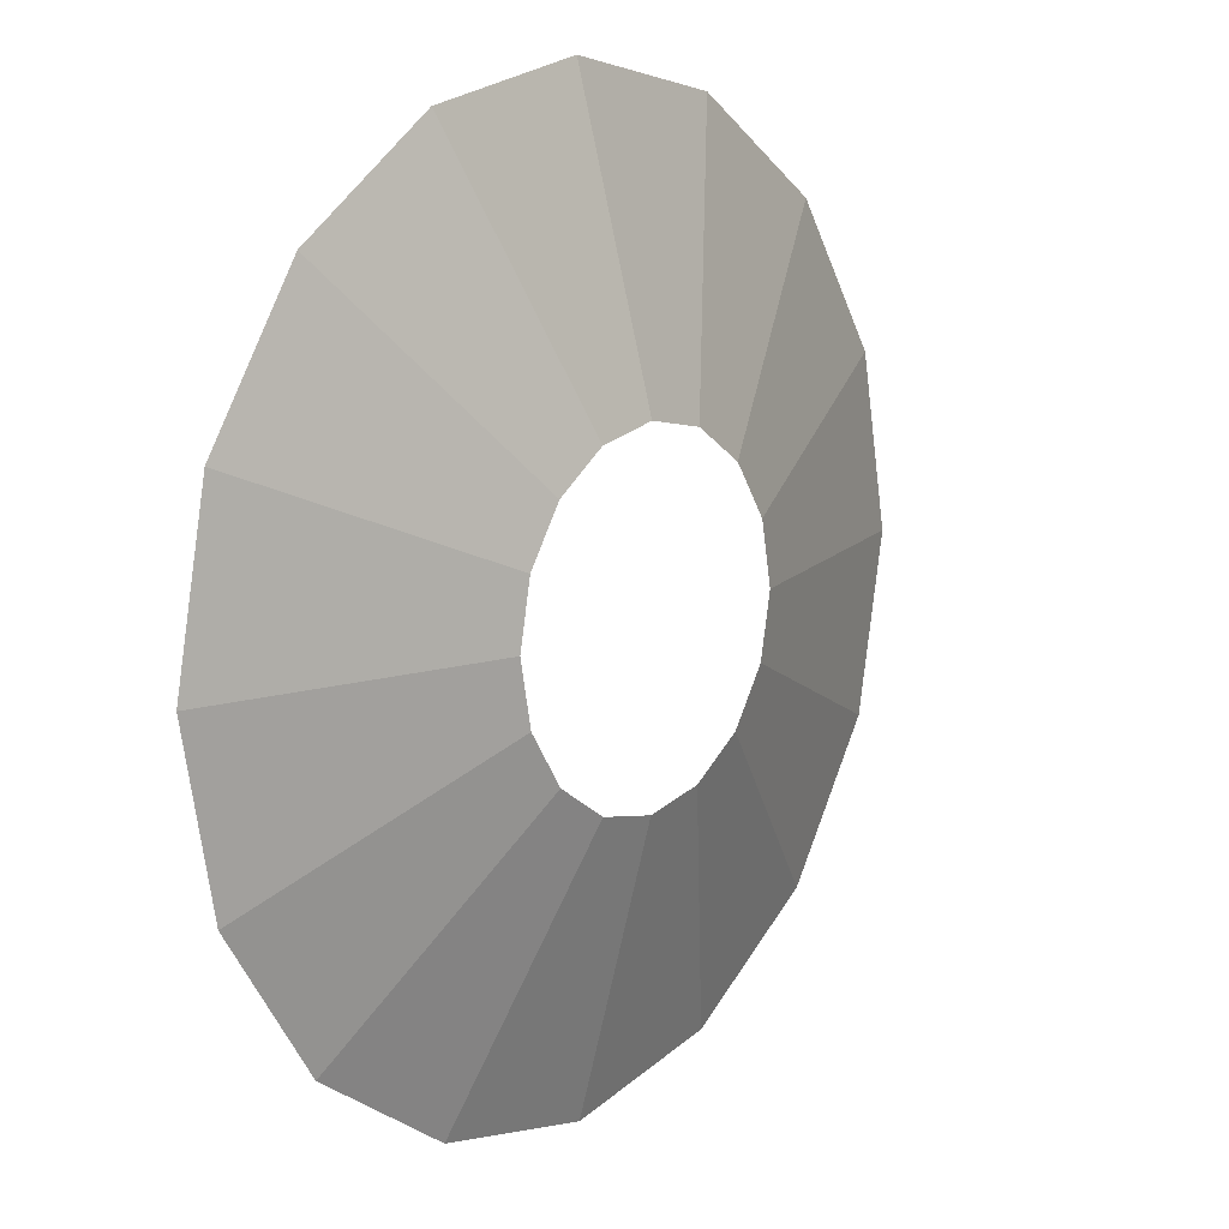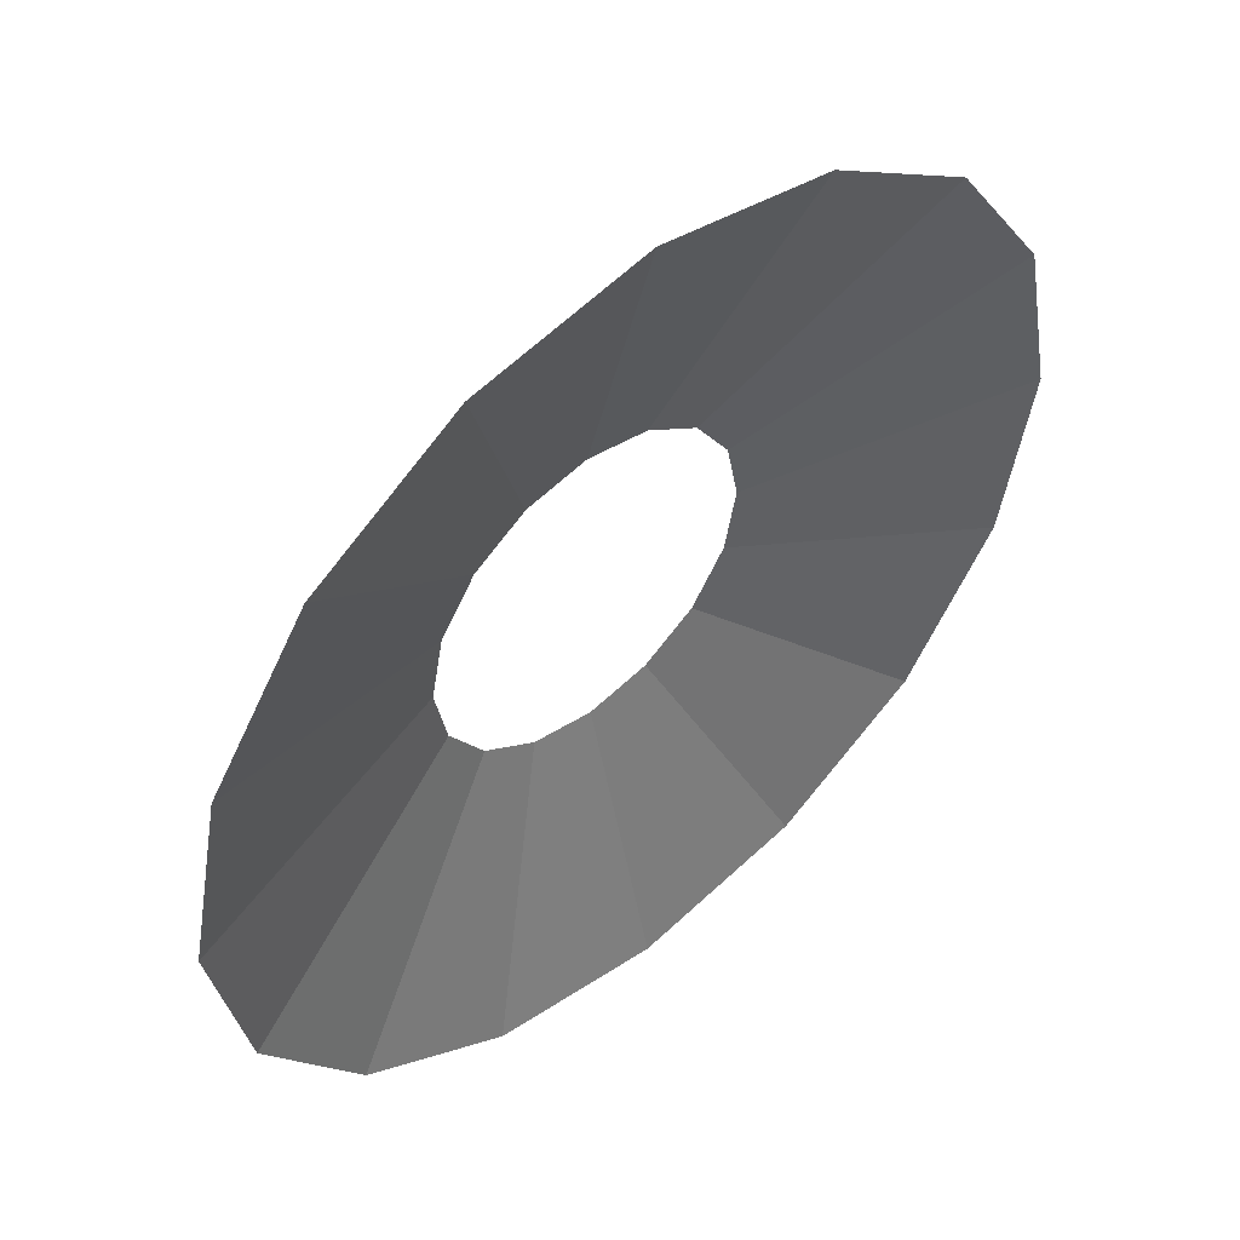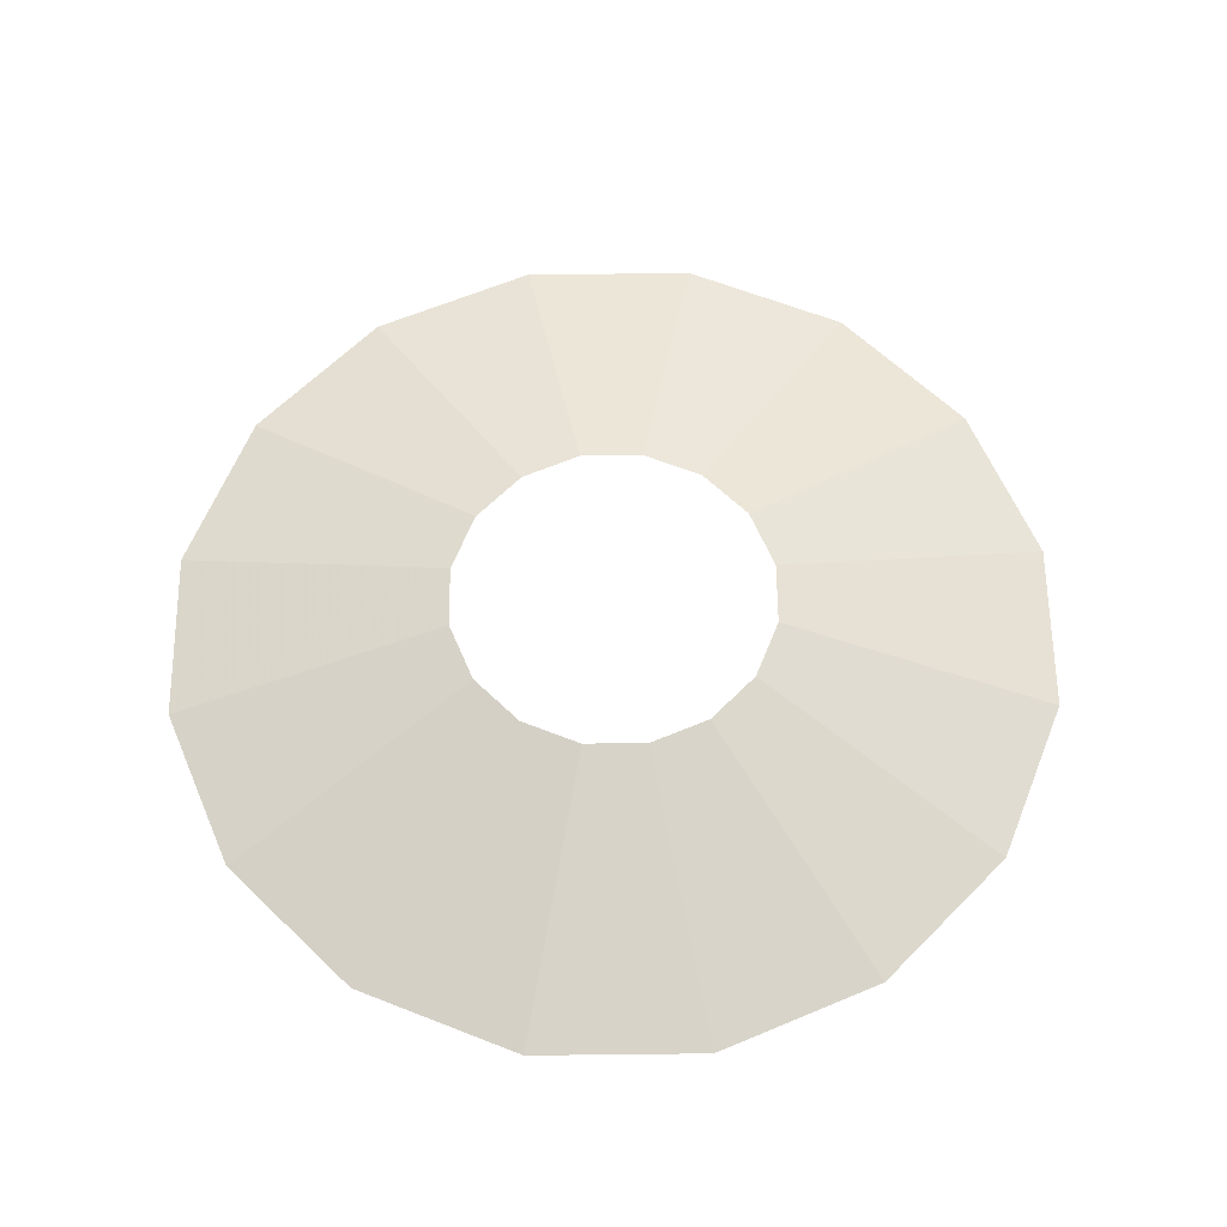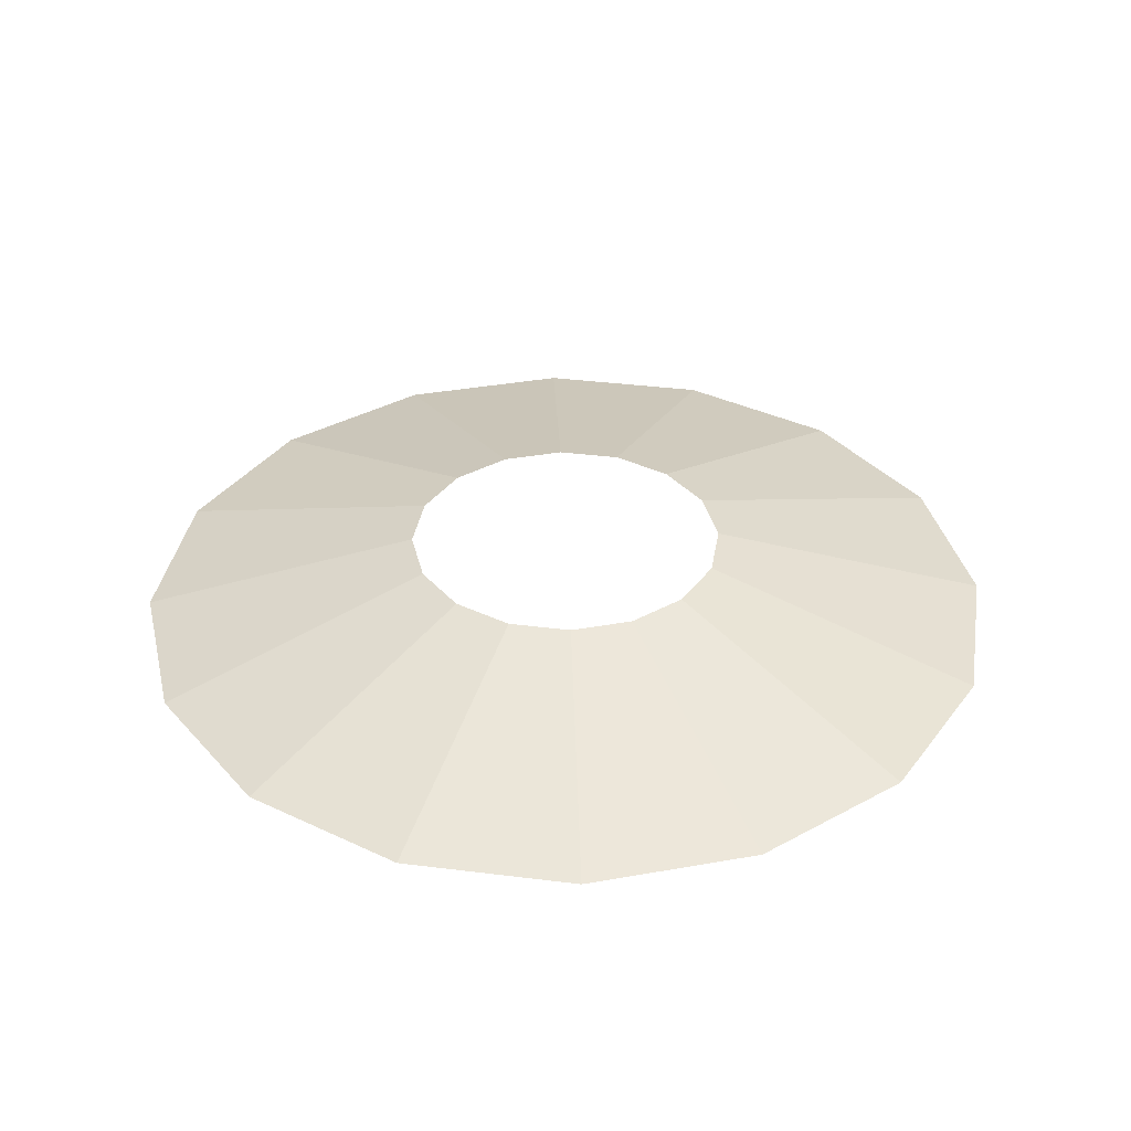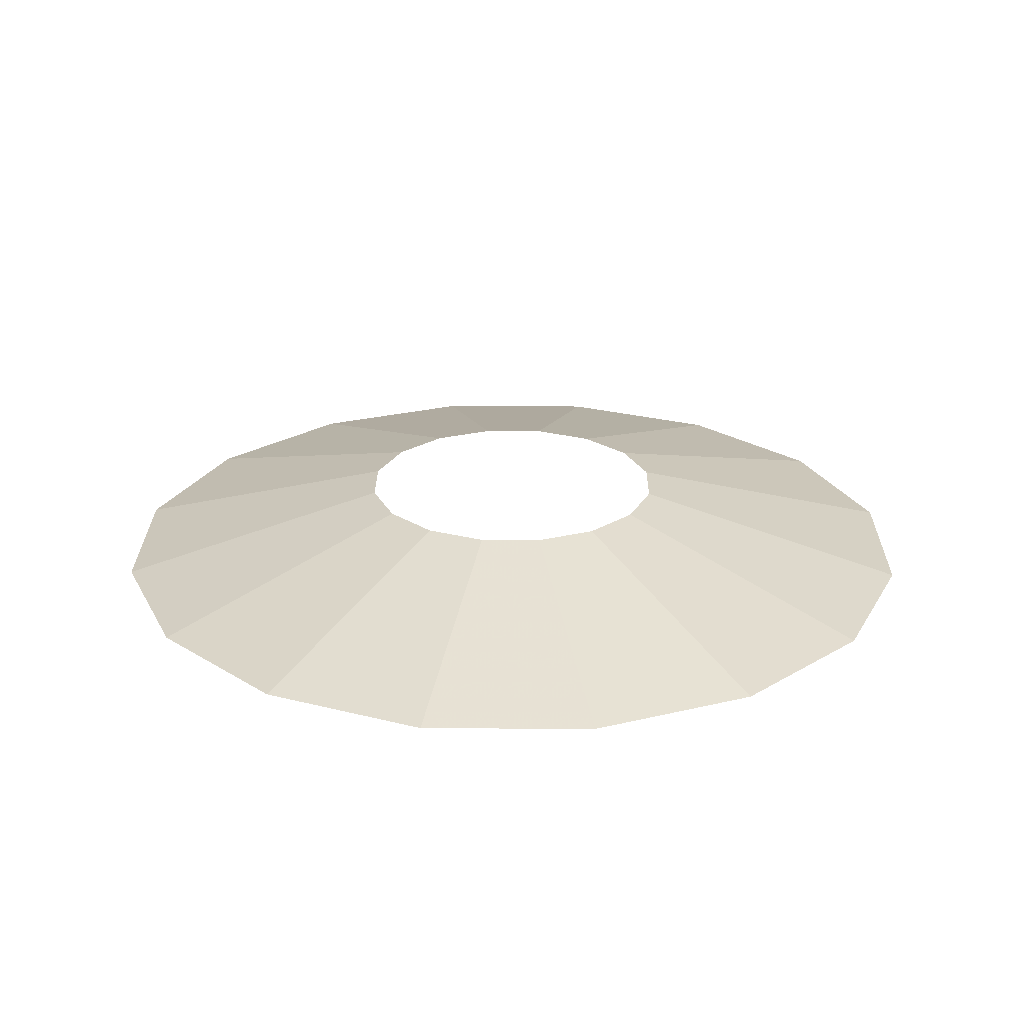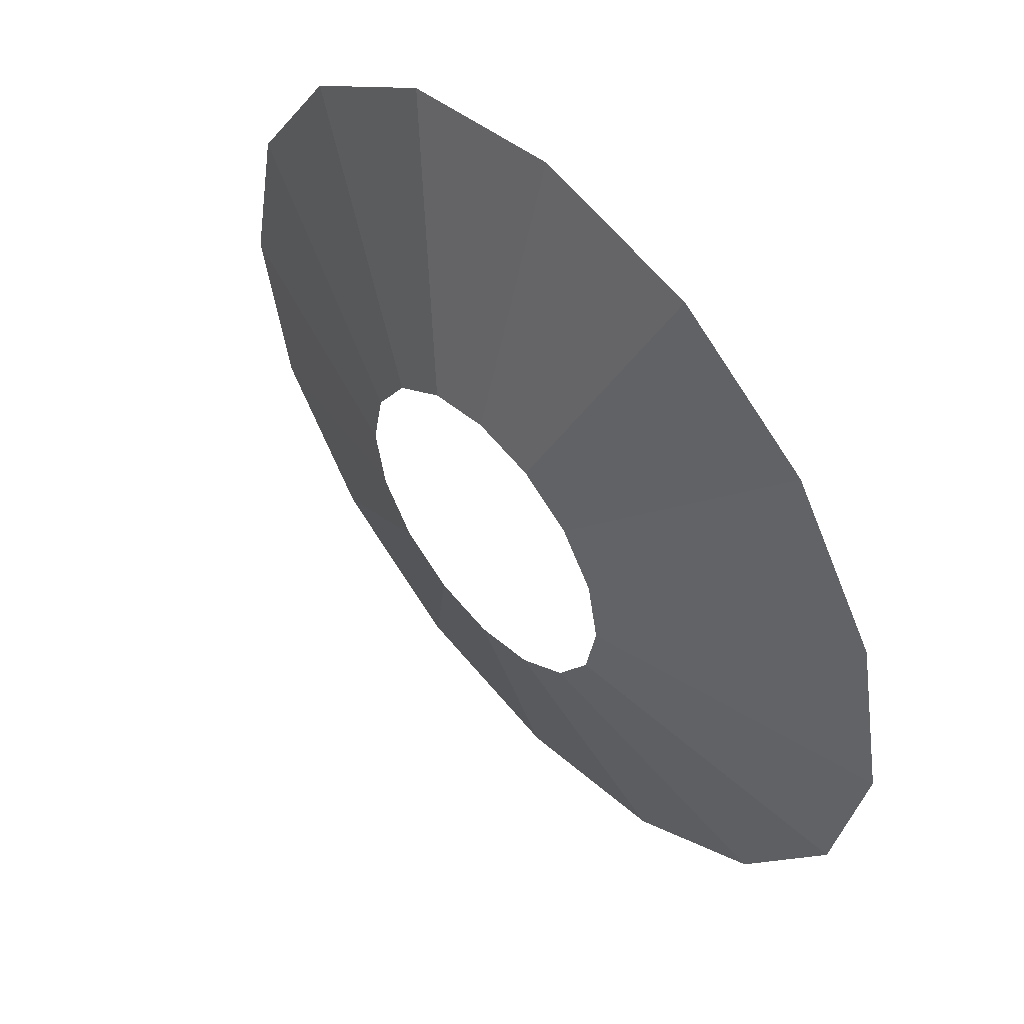
<metadata>
{"format":"obj","ext":"obj","renderer":"f3d","projection":"perspective","resolution":1024,"background":"white","views":[{"elev":12.2,"azim":-51.2,"up":"+Y"},{"elev":51.5,"azim":138.9,"up":"+Y"},{"elev":61.8,"azim":-101.9,"up":"+Z"},{"elev":36.1,"azim":43.1,"up":"+Z"},{"elev":24.4,"azim":-123.2,"up":"+Z"},{"elev":52.2,"azim":48.5,"up":"+Y"}]}
</metadata>
<code>
o Vert.003
v 0 -1.196 -0.005513
v -0 -0.4351 0.1995
v 0.4578 -1.105 -0.005513
v 0.1665 -0.402 0.1995
v 0.8459 -0.8459 -0.005513
v 0.3076 -0.3076 0.1995
v 1.105 -0.4578 -0.005513
v 0.402 -0.1665 0.1995
v 1.196 0 -0.005513
v 0.4351 0 0.1995
v 1.105 0.4578 -0.005513
v 0.402 0.1665 0.1995
v 0.8459 0.8459 -0.005513
v 0.3076 0.3076 0.1995
v 0.4578 1.105 -0.005513
v 0.1665 0.402 0.1995
v -0 1.196 -0.005513
v -0 0.4351 0.1995
v -0.4578 1.105 -0.005513
v -0.1665 0.402 0.1995
v -0.8459 0.8459 -0.005513
v -0.3076 0.3076 0.1995
v -1.105 0.4578 -0.005513
v -0.402 0.1665 0.1995
v -1.196 -0 -0.005513
v -0.4351 -0 0.1995
v -1.105 -0.4578 -0.005513
v -0.402 -0.1665 0.1995
v -0.8459 -0.8459 -0.005513
v -0.3076 -0.3076 0.1995
v -0.4578 -1.105 -0.005513
v -0.1665 -0.402 0.1995
f 2 3 1
f 4 5 3
f 6 7 5
f 8 9 7
f 10 11 9
f 12 13 11
f 14 15 13
f 16 17 15
f 18 19 17
f 20 21 19
f 22 23 21
f 24 25 23
f 25 28 27
f 28 29 27
f 30 31 29
f 32 1 31
f 2 4 3
f 4 6 5
f 6 8 7
f 8 10 9
f 10 12 11
f 12 14 13
f 14 16 15
f 16 18 17
f 18 20 19
f 20 22 21
f 22 24 23
f 24 26 25
f 25 26 28
f 28 30 29
f 30 32 31
f 32 2 1

</code>
